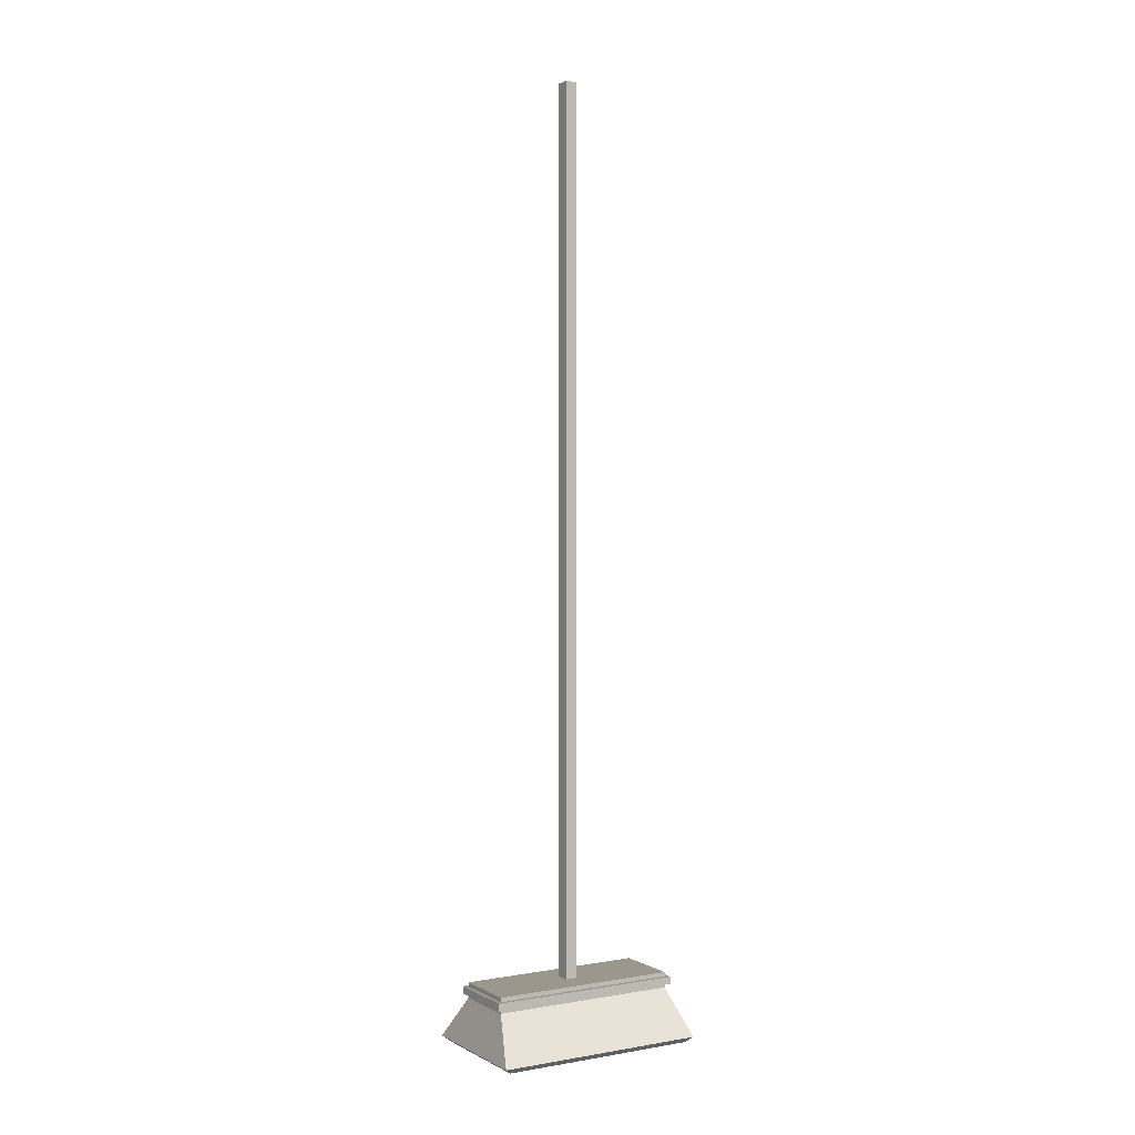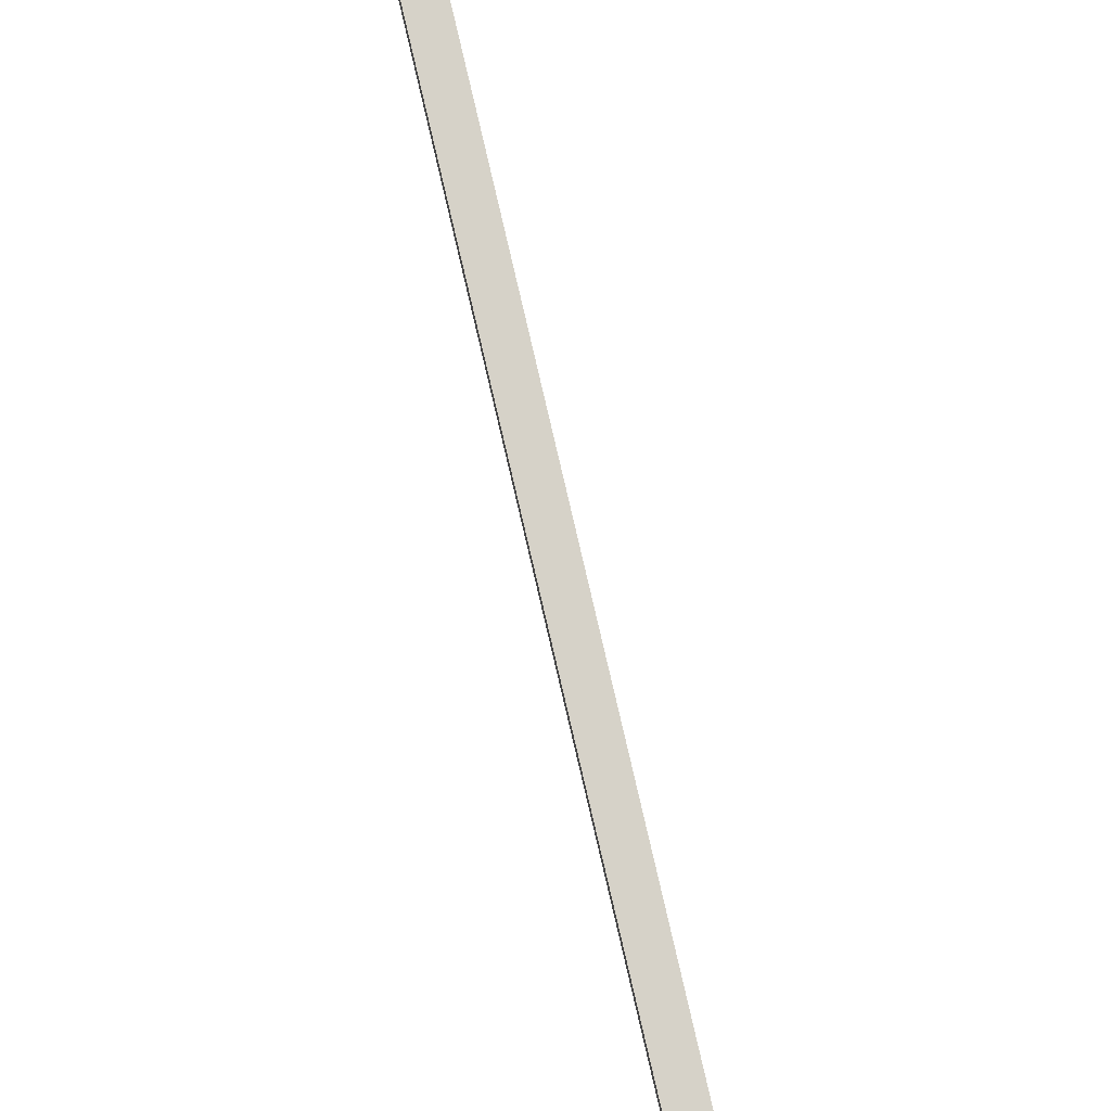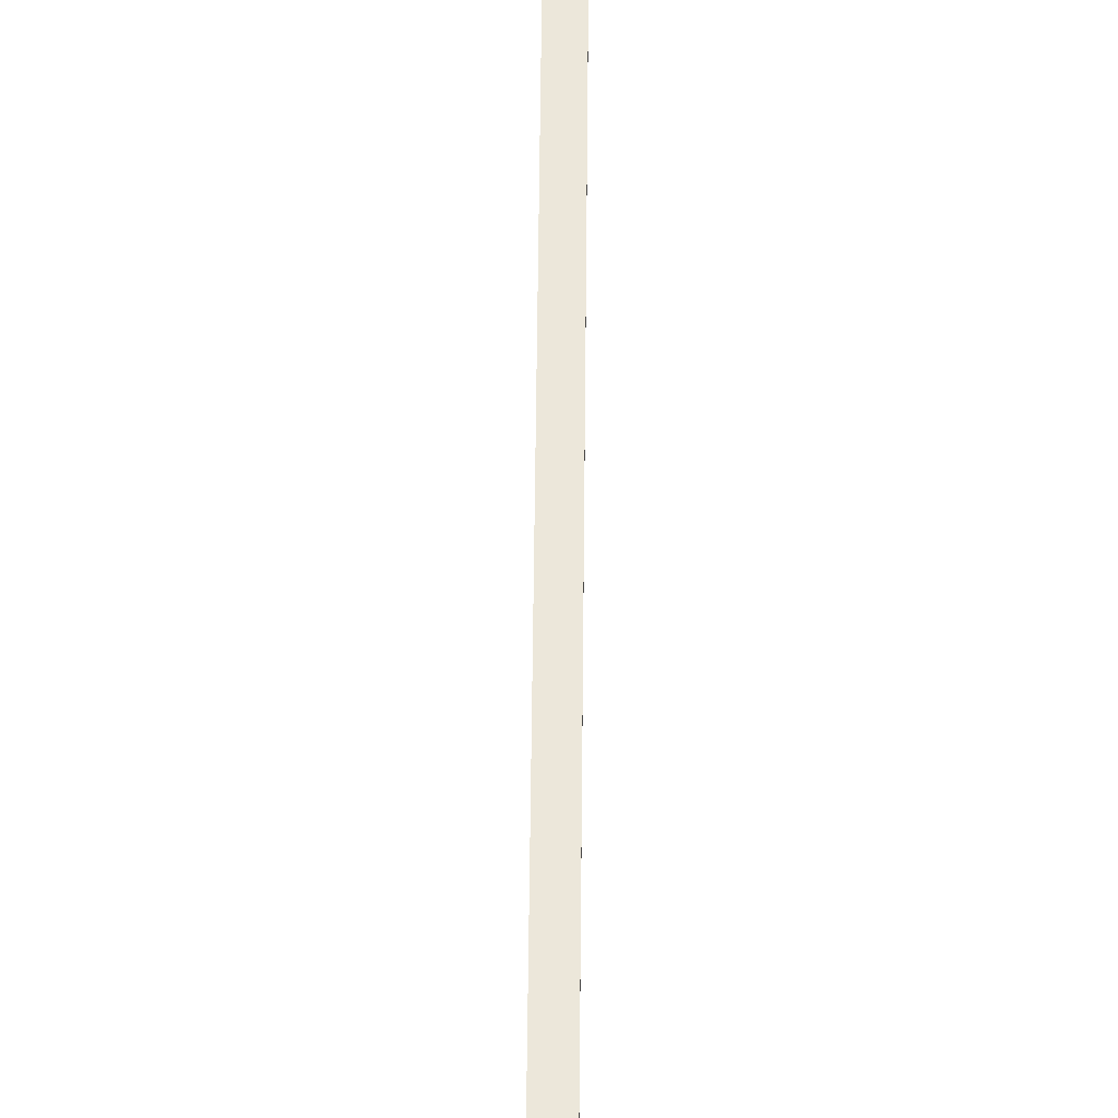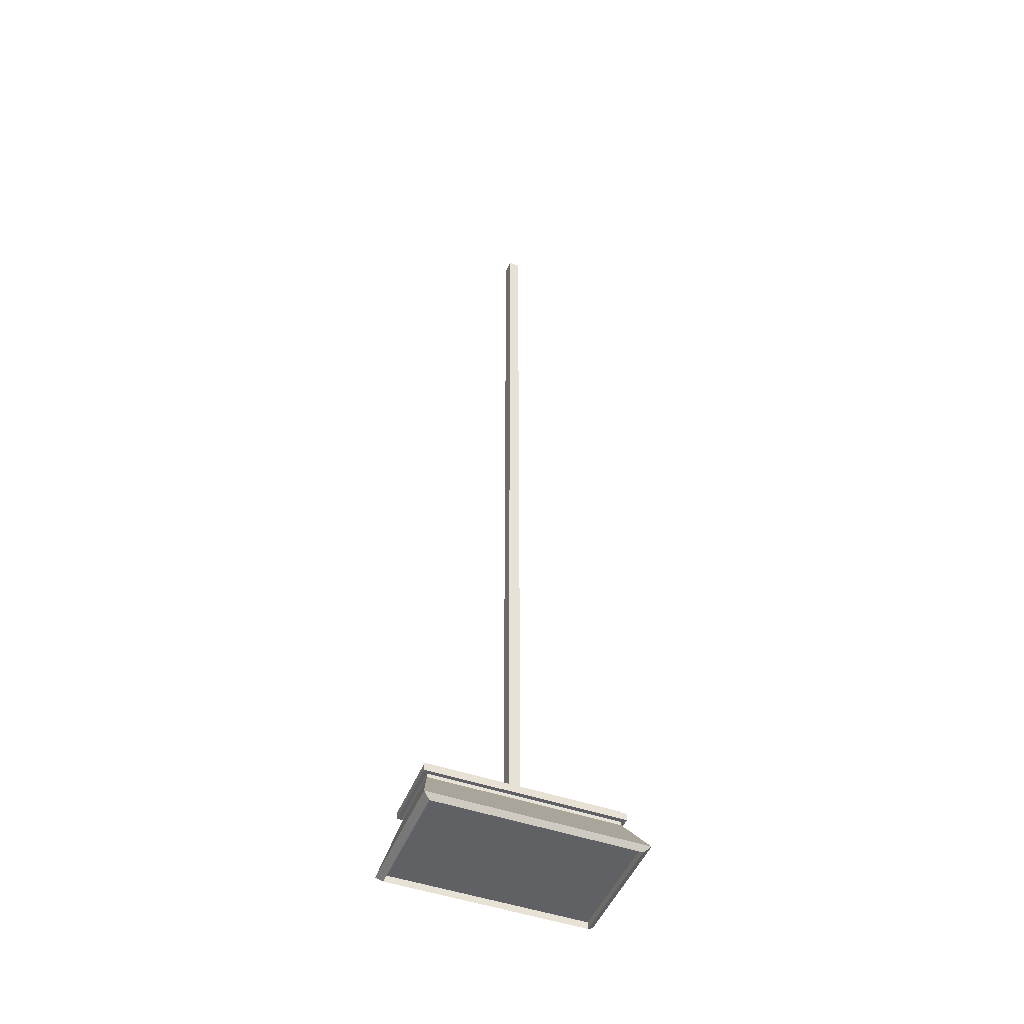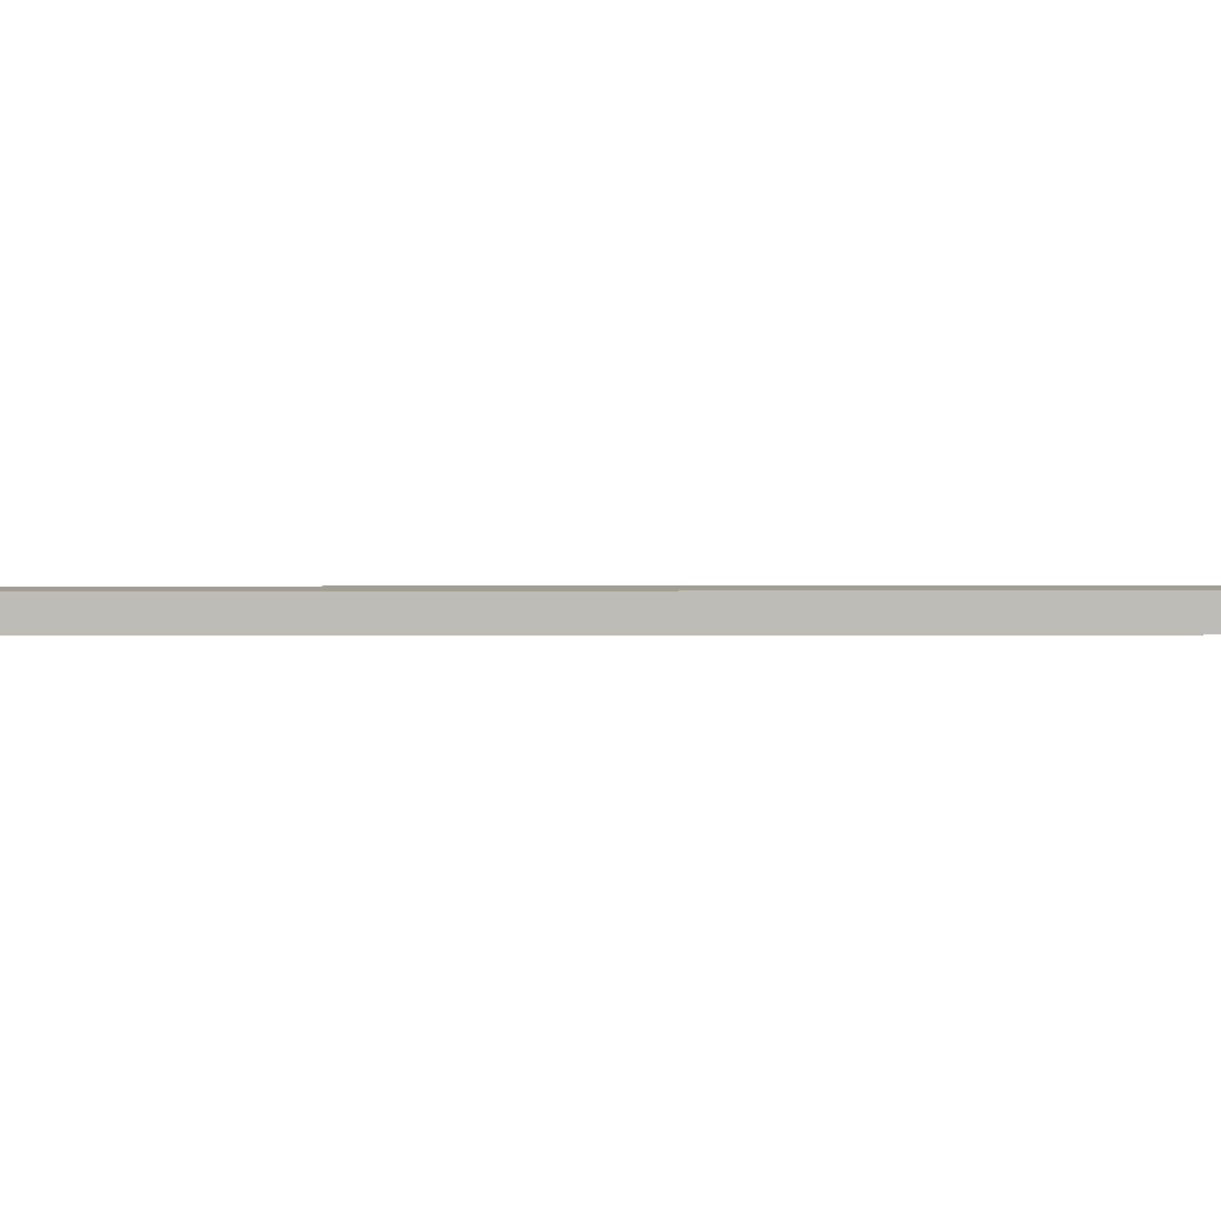
<metadata>
{"format":"obj","ext":"obj","renderer":"f3d","projection":"perspective","resolution":1024,"background":"white","views":[{"elev":2.6,"azim":59.2,"up":"+Y"},{"elev":77.7,"azim":167.0,"up":"+Z"},{"elev":51.8,"azim":-179.5,"up":"+Z"},{"elev":-48.1,"azim":-111.4,"up":"+Y"},{"elev":5.4,"azim":89.7,"up":"+Z"}]}
</metadata>
<code>
o Lights1_Cube.005
v -2.214 6.057 12.32
v -2.06 6.261 12.26
v -2.214 6.057 11.33
v -2.06 6.261 11.39
v -1.6 6.057 12.32
v -1.753 6.261 12.26
v -1.6 6.057 11.33
v -1.753 6.261 11.39
v -2.06 6.278 12.26
v -2.06 6.278 11.39
v -1.753 6.278 11.39
v -1.753 6.278 12.26
v -2.06 6.312 12.26
v -2.06 6.312 11.39
v -1.753 6.312 11.39
v -1.753 6.312 12.26
v -2.06 6.332 12.26
v -2.06 6.332 11.39
v -1.753 6.332 11.39
v -1.753 6.332 12.26
v -2.079 6.278 12.28
v -2.079 6.278 11.37
v -1.734 6.278 11.37
v -1.734 6.278 12.28
v -2.079 6.312 12.28
v -2.079 6.312 11.37
v -1.734 6.312 11.37
v -1.734 6.312 12.28
v -2.195 6.032 11.36
v -2.195 6.032 12.29
v -1.619 6.032 11.36
v -1.619 6.032 12.29
v -2.195 6.066 11.36
v -2.195 6.066 12.29
v -1.619 6.066 11.36
v -1.619 6.066 12.29
v -1.939 6.332 11.85
v -1.939 6.332 11.8
v -1.875 6.332 11.8
v -1.875 6.332 11.85
v -1.939 10.42 11.85
v -1.939 10.42 11.8
v -1.875 10.42 11.8
v -1.875 10.42 11.85
f 2 4 3 1
f 4 8 7 3
f 8 6 5 7
f 6 2 1 5
f 5 1 30 32
f 6 8 11 12
f 12 11 23 24
f 4 2 9 10
f 2 6 12 9
f 8 4 10 11
f 16 15 19 20
f 13 14 26 25
f 15 16 28 27
f 11 10 22 23
f 17 20 40 37
f 14 13 17 18
f 13 16 20 17
f 15 14 18 19
f 23 22 26 27
f 24 23 27 28
f 22 21 25 26
f 21 24 28 25
f 16 13 25 28
f 10 9 21 22
f 14 15 27 26
f 9 12 24 21
f 32 30 34 36
f 7 5 32 31
f 1 3 29 30
f 3 7 31 29
f 34 33 35 36
f 29 31 35 33
f 31 32 36 35
f 30 29 33 34
f 38 37 41 42
f 19 18 38 39
f 20 19 39 40
f 18 17 37 38
f 37 40 44 41
f 39 38 42 43
f 40 39 43 44

</code>
